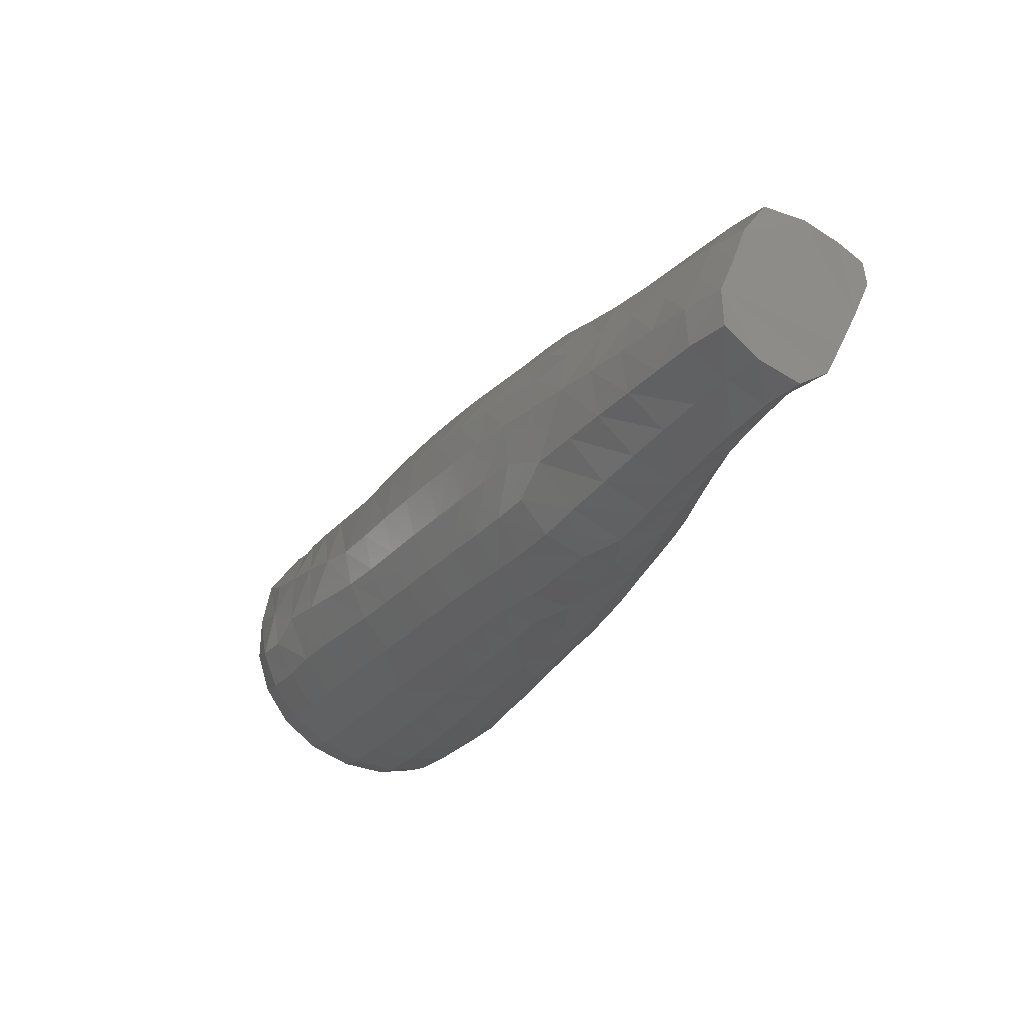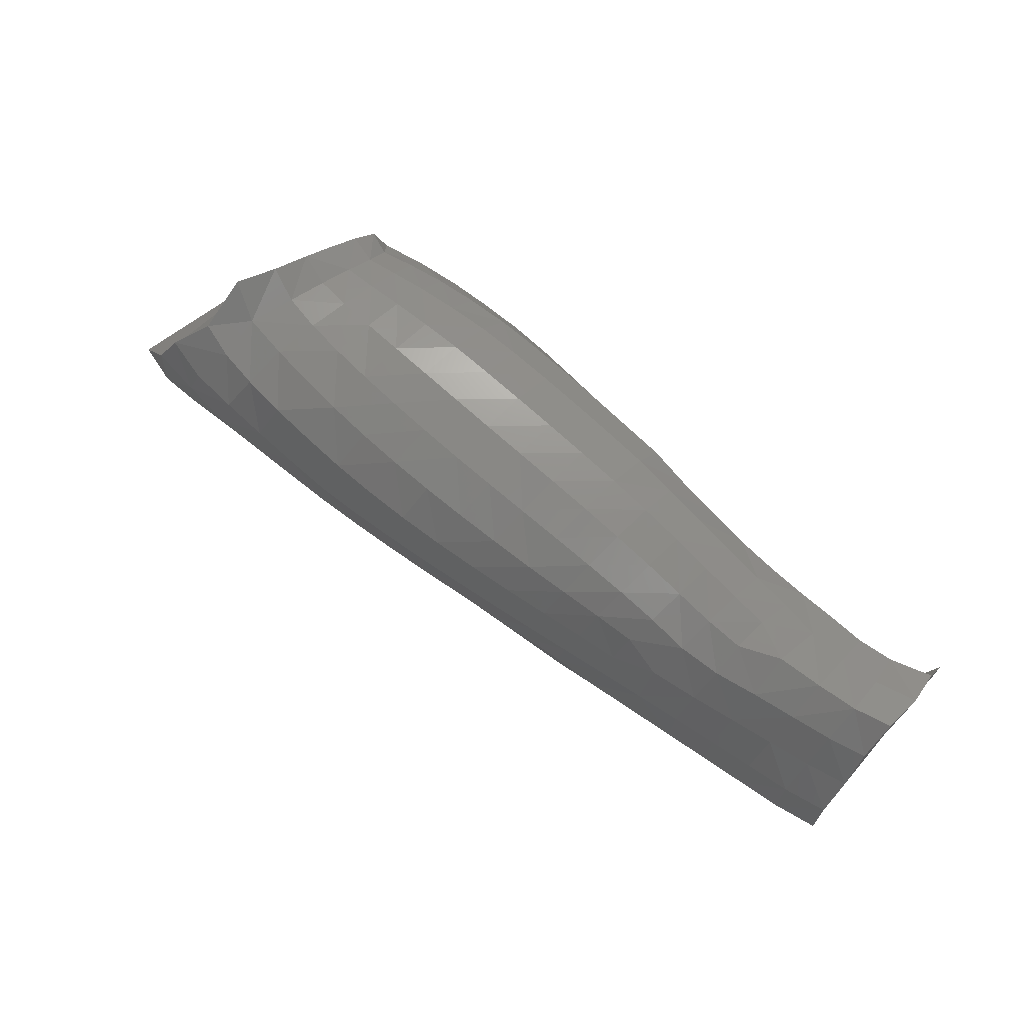
<metadata>
{"format":"stl","ext":"stl","renderer":"f3d","projection":"perspective","resolution":1024,"background":"white","views":[{"elev":-55.2,"azim":-116.8,"up":"+Z"},{"elev":38.2,"azim":-140.9,"up":"+Z"}]}
</metadata>
<code>
# stl→obj: 370 verts, 736 faces
v 0.6946 0.172 0.7226
v 0.7028 0.1759 0.7102
v 0.7121 0.1772 0.7182
v 0.712 0.1876 0.6992
v 0.7234 0.1881 0.7088
v 0.7227 0.2454 0.7095
v 0.7269 0.2308 0.7053
v 0.7142 0.2307 0.6953
v 0.7105 0.2453 0.6998
v 0.7161 0.2573 0.7163
v 0.7079 0.2654 0.7244
v 0.705 0.2575 0.707
v 0.6985 0.2659 0.7158
v 0.6917 0.2557 0.7008
v 0.6869 0.2643 0.7101
v 0.6773 0.2547 0.6954
v 0.6963 0.2436 0.6932
v 0.682 0.242 0.6871
v 0.6626 0.2526 0.6889
v 0.6566 0.262 0.7003
v 0.6715 0.2649 0.7083
v 0.6673 0.2402 0.6808
v 0.6483 0.2502 0.6823
v 0.6427 0.2592 0.6929
v 0.6366 0.2643 0.7052
v 0.634 0.2478 0.6759
v 0.629 0.2564 0.686
v 0.6492 0.2667 0.7133
v 0.6403 0.2652 0.7266
v 0.6277 0.2637 0.7192
v 0.6239 0.2616 0.6972
v 0.6147 0.2622 0.7122
v 0.6012 0.2606 0.706
v 0.61 0.2596 0.6916
v 0.615 0.254 0.6801
v 0.6197 0.2452 0.6703
v 0.6009 0.2516 0.6748
v 0.5958 0.2575 0.6865
v 0.5868 0.2491 0.6697
v 0.6056 0.2428 0.6649
v 0.5728 0.2465 0.6647
v 0.5916 0.2404 0.6598
v 0.5676 0.2524 0.6764
v 0.5817 0.2551 0.6814
v 0.5874 0.2588 0.7002
v 0.5735 0.2565 0.6945
v 0.5941 0.2547 0.7192
v 0.5803 0.2534 0.7132
v 0.5666 0.2517 0.7073
v 0.5751 0.2433 0.7237
v 0.5614 0.2421 0.7178
v 0.5888 0.2442 0.7295
v 0.5712 0.2309 0.7317
v 0.5575 0.23 0.7259
v 0.5529 0.2496 0.7013
v 0.5477 0.2406 0.7117
v 0.5597 0.2538 0.6889
v 0.5394 0.2473 0.6953
v 0.5209 0.2374 0.6993
v 0.5342 0.239 0.7056
v 0.5262 0.2444 0.689
v 0.546 0.2507 0.6833
v 0.5535 0.2495 0.6714
v 0.5395 0.2465 0.6664
v 0.5326 0.2473 0.6776
v 0.5261 0.2434 0.6615
v 0.5454 0.2411 0.6546
v 0.559 0.2438 0.6596
v 0.5778 0.2379 0.6548
v 0.5642 0.2354 0.6494
v 0.5823 0.2266 0.6476
v 0.5506 0.2331 0.6442
v 0.5689 0.224 0.642
v 0.5849 0.2134 0.6442
v 0.5715 0.2097 0.639
v 0.555 0.2218 0.6364
v 0.5435 0.2045 0.6305
v 0.5573 0.2074 0.6337
v 0.5409 0.2198 0.6312
v 0.5373 0.2311 0.6395
v 0.5255 0.2175 0.6279
v 0.5288 0.1979 0.6267
v 0.5426 0.1924 0.6338
v 0.5237 0.1817 0.6383
v 0.5091 0.1829 0.6337
v 0.5123 0.1966 0.6224
v 0.5153 0.1738 0.6491
v 0.5016 0.1763 0.6437
v 0.4944 0.1836 0.6293
v 0.5074 0.1712 0.6611
v 0.5286 0.1707 0.6552
v 0.5204 0.1684 0.6678
v 0.541 0.1676 0.6635
v 0.5381 0.18 0.6431
v 0.5335 0.1662 0.6751
v 0.5527 0.1793 0.6477
v 0.5475 0.1731 0.6549
v 0.5567 0.1925 0.6384
v 0.5725 0.1936 0.6432
v 0.5612 0.171 0.6602
v 0.5673 0.1787 0.6523
v 0.582 0.1783 0.6568
v 0.5754 0.1697 0.6653
v 0.5896 0.169 0.6706
v 0.5682 0.1643 0.6761
v 0.5821 0.1637 0.6821
v 0.5544 0.1657 0.67
v 0.5608 0.1648 0.6883
v 0.5471 0.1654 0.6819
v 0.5541 0.1711 0.6995
v 0.5406 0.1718 0.693
v 0.5271 0.1724 0.6864
v 0.5476 0.1784 0.7104
v 0.561 0.178 0.7165
v 0.5676 0.1705 0.7058
v 0.5746 0.1776 0.7225
v 0.5569 0.1878 0.7266
v 0.5431 0.1875 0.7207
v 0.5409 0.201 0.726
v 0.5547 0.2014 0.732
v 0.5707 0.188 0.7323
v 0.555 0.2163 0.7313
v 0.5688 0.2169 0.737
v 0.5685 0.2018 0.7376
v 0.5828 0.2173 0.7424
v 0.5826 0.2022 0.7429
v 0.5847 0.1882 0.7376
v 0.5988 0.2319 0.7427
v 0.5851 0.2315 0.7373
v 0.5967 0.2177 0.7474
v 0.6156 0.245 0.7409
v 0.6122 0.2321 0.7476
v 0.6024 0.2448 0.7353
v 0.6251 0.2319 0.752
v 0.6236 0.2182 0.7549
v 0.6104 0.218 0.7514
v 0.6359 0.2182 0.7575
v 0.6375 0.2311 0.7557
v 0.6412 0.2439 0.7513
v 0.6286 0.2448 0.7463
v 0.6364 0.2054 0.7567
v 0.6474 0.2063 0.7587
v 0.6471 0.2179 0.7601
v 0.655 0.2057 0.7645
v 0.6487 0.23 0.7596
v 0.6569 0.2294 0.7672
v 0.6552 0.2173 0.7666
v 0.6605 0.2417 0.7664
v 0.6528 0.2422 0.7567
v 0.6605 0.2551 0.7511
v 0.6724 0.2654 0.7492
v 0.6639 0.2656 0.7402
v 0.6672 0.2541 0.7643
v 0.6527 0.2659 0.7338
v 0.6467 0.2561 0.7443
v 0.6848 0.2714 0.7402
v 0.6816 0.2691 0.7205
v 0.6949 0.2702 0.7296
v 0.6746 0.2708 0.7296
v 0.6619 0.2689 0.7214
v 0.6492 0.1756 0.7397
v 0.6576 0.1862 0.7518
v 0.6437 0.183 0.7479
v 0.6504 0.1955 0.7558
v 0.661 0.1778 0.7448
v 0.6563 0.1945 0.761
v 0.639 0.1934 0.7535
v 0.6262 0.1913 0.7505
v 0.624 0.2044 0.7544
v 0.6301 0.1798 0.7429
v 0.6127 0.1897 0.7467
v 0.6106 0.2035 0.7513
v 0.6023 0.1772 0.7331
v 0.6162 0.1782 0.7381
v 0.5987 0.1887 0.7425
v 0.5967 0.2027 0.7476
v 0.6226 0.1711 0.7292
v 0.6362 0.1732 0.7344
v 0.6087 0.1697 0.7239
v 0.6429 0.1682 0.7245
v 0.6294 0.166 0.7189
v 0.5883 0.1773 0.7281
v 0.5949 0.1698 0.718
v 0.6156 0.1644 0.7132
v 0.6228 0.1631 0.7016
v 0.6019 0.1644 0.707
v 0.6365 0.1643 0.7076
v 0.6434 0.1667 0.6963
v 0.65 0.166 0.7135
v 0.6296 0.1663 0.6906
v 0.6703 0.1687 0.7081
v 0.6571 0.1676 0.7021
v 0.6629 0.1679 0.7196
v 0.6829 0.1701 0.7148
v 0.6749 0.1701 0.7258
v 0.6558 0.1706 0.7303
v 0.6682 0.173 0.7364
v 0.6778 0.1732 0.6965
v 0.691 0.1742 0.7028
v 0.6843 0.1833 0.6874
v 0.6984 0.185 0.6929
v 0.6865 0.1972 0.6819
v 0.6719 0.1959 0.6764
v 0.6699 0.1822 0.6824
v 0.6572 0.1947 0.6714
v 0.6554 0.1815 0.6778
v 0.6638 0.1732 0.6914
v 0.6498 0.1727 0.6862
v 0.6356 0.1727 0.6812
v 0.6262 0.1803 0.6692
v 0.6219 0.1732 0.6759
v 0.6408 0.181 0.6735
v 0.6425 0.1936 0.6666
v 0.6426 0.2078 0.6638
v 0.6279 0.1924 0.662
v 0.6573 0.2093 0.6691
v 0.6558 0.2241 0.6704
v 0.6719 0.2109 0.6746
v 0.6866 0.2124 0.6804
v 0.6706 0.226 0.6763
v 0.6853 0.2277 0.6823
v 0.6527 0.2381 0.6747
v 0.6382 0.2359 0.6687
v 0.6237 0.2336 0.6631
v 0.6413 0.2222 0.6648
v 0.6266 0.2202 0.6593
v 0.6095 0.2314 0.6578
v 0.628 0.2062 0.6587
v 0.6123 0.2182 0.654
v 0.6137 0.2044 0.6539
v 0.6133 0.1911 0.6576
v 0.5984 0.216 0.649
v 0.5997 0.2027 0.6495
v 0.5991 0.19 0.6536
v 0.6102 0.1769 0.6666
v 0.5968 0.1788 0.6608
v 0.6161 0.167 0.6843
v 0.6035 0.1683 0.6765
v 0.5958 0.1634 0.6885
v 0.5746 0.1645 0.6945
v 0.6092 0.1633 0.6952
v 0.5883 0.1644 0.7008
v 0.5813 0.1701 0.712
v 0.5856 0.1893 0.6498
v 0.5864 0.201 0.6454
v 0.5958 0.2291 0.6527
v 0.6997 0.2292 0.6886
v 0.7011 0.2139 0.6867
v 0.7157 0.2152 0.6936
v 0.715 0.2002 0.6948
v 0.7009 0.1987 0.6879
v 0.7271 0.2003 0.7051
v 0.7283 0.2153 0.7039
v 0.6852 0.1711 0.7326
v 0.6337 0.2564 0.7379
v 0.6208 0.2562 0.7315
v 0.6076 0.2556 0.7253
v 0.5413 0.2156 0.7253
v 0.5438 0.229 0.7199
v 0.5276 0.2149 0.7192
v 0.5302 0.228 0.7137
v 0.5142 0.2144 0.7127
v 0.5169 0.2269 0.7074
v 0.5139 0.2004 0.7129
v 0.5009 0.2002 0.7062
v 0.5012 0.2136 0.7058
v 0.504 0.2257 0.7006
v 0.5271 0.2005 0.7199
v 0.5162 0.1878 0.7075
v 0.5032 0.1881 0.7008
v 0.4946 0.181 0.6838
v 0.5078 0.1803 0.6906
v 0.4904 0.188 0.6942
v 0.4813 0.1809 0.6773
v 0.5009 0.1758 0.6727
v 0.4776 0.1874 0.6882
v 0.514 0.1741 0.6794
v 0.4877 0.177 0.6663
v 0.4943 0.1737 0.655
v 0.4745 0.1777 0.6603
v 0.4678 0.1801 0.6713
v 0.4811 0.1759 0.6492
v 0.4615 0.1779 0.6543
v 0.4542 0.1785 0.6655
v 0.4683 0.1775 0.6432
v 0.4492 0.1773 0.6482
v 0.4649 0.1833 0.621
v 0.4564 0.1786 0.6358
v 0.4745 0.1798 0.6335
v 0.4377 0.1761 0.6428
v 0.4436 0.1784 0.6304
v 0.4501 0.1819 0.617
v 0.4319 0.1729 0.6256
v 0.4367 0.1766 0.6134
v 0.4391 0.1865 0.6033
v 0.4528 0.1902 0.6076
v 0.4378 0.2018 0.6041
v 0.4509 0.2047 0.6098
v 0.4345 0.215 0.6089
v 0.4479 0.2191 0.6139
v 0.43 0.2175 0.6222
v 0.4434 0.2222 0.6276
v 0.462 0.2218 0.619
v 0.4651 0.2075 0.6136
v 0.4709 0.2289 0.6388
v 0.4761 0.2244 0.624
v 0.4571 0.2255 0.6332
v 0.4646 0.2273 0.6524
v 0.4511 0.2232 0.6469
v 0.4452 0.2203 0.6604
v 0.4379 0.2192 0.6415
v 0.425 0.2144 0.6362
v 0.4324 0.2163 0.6552
v 0.4206 0.2117 0.6505
v 0.4276 0.21 0.6673
v 0.4404 0.1979 0.674
v 0.4282 0.1951 0.6685
v 0.4404 0.213 0.6727
v 0.4146 0.1911 0.665
v 0.4156 0.2058 0.6633
v 0.4306 0.1815 0.6679
v 0.4165 0.177 0.6652
v 0.4276 0.1734 0.6535
v 0.4178 0.1676 0.6619
v 0.4209 0.1651 0.6539
v 0.4264 0.1688 0.6397
v 0.4408 0.1762 0.6596
v 0.4525 0.1854 0.6774
v 0.4416 0.1844 0.6726
v 0.4649 0.1865 0.6826
v 0.4524 0.1992 0.6801
v 0.4762 0.1993 0.6925
v 0.4643 0.199 0.6862
v 0.4884 0.1998 0.6992
v 0.4771 0.2119 0.6918
v 0.4889 0.2128 0.6987
v 0.4798 0.223 0.6866
v 0.4659 0.2112 0.6857
v 0.4684 0.2213 0.6805
v 0.4545 0.2158 0.6787
v 0.4585 0.2243 0.6659
v 0.472 0.2282 0.6708
v 0.4782 0.2315 0.6581
v 0.4845 0.2315 0.6775
v 0.4959 0.2337 0.6857
v 0.502 0.2381 0.6763
v 0.4917 0.2244 0.6935
v 0.4926 0.2361 0.6648
v 0.5081 0.2356 0.6927
v 0.5137 0.2412 0.6826
v 0.5197 0.2436 0.672
v 0.5074 0.24 0.6661
v 0.5119 0.2396 0.6557
v 0.4982 0.2359 0.6501
v 0.5211 0.2326 0.6397
v 0.5052 0.2298 0.6342
v 0.4904 0.2271 0.6291
v 0.4846 0.2323 0.6444
v 0.4795 0.21 0.6173
v 0.4943 0.2124 0.6208
v 0.4673 0.1926 0.611
v 0.4818 0.1944 0.6144
v 0.4968 0.1957 0.6183
v 0.4796 0.1838 0.6251
v 0.4879 0.1783 0.6387
v 0.5097 0.2149 0.6243
v 0.5325 0.2385 0.6497
v 0.5208 0.1791 0.6975
v 0.5293 0.1873 0.7147
v 0.5342 0.1788 0.704
f 1 2 3
f 3 2 4
f 3 4 5
f 6 7 8
f 6 8 9
f 10 6 9
f 11 10 12
f 10 9 12
f 11 12 13
f 14 13 12
f 9 14 12
f 14 15 13
f 15 14 16
f 9 17 14
f 17 16 14
f 18 19 16
f 17 18 16
f 20 21 16
f 15 16 21
f 20 16 19
f 18 22 19
f 22 23 19
f 24 19 23
f 24 20 19
f 20 24 25
f 26 24 23
f 27 25 24
f 26 27 24
f 20 25 28
f 29 28 25
f 29 25 30
f 30 25 31
f 27 31 25
f 30 31 32
f 33 32 31
f 33 31 34
f 31 35 34
f 31 27 35
f 27 36 35
f 37 34 35
f 36 37 35
f 38 37 39
f 37 38 34
f 40 39 37
f 36 40 37
f 41 39 42
f 39 41 43
f 40 42 39
f 38 39 44
f 39 43 44
f 45 44 46
f 46 44 43
f 45 38 44
f 47 45 48
f 47 33 45
f 46 48 45
f 38 45 33
f 49 50 48
f 46 49 48
f 50 47 48
f 49 51 50
f 52 50 53
f 50 52 47
f 50 54 53
f 50 51 54
f 55 51 49
f 56 54 51
f 55 56 51
f 57 58 55
f 55 46 57
f 55 49 46
f 58 56 55
f 59 60 58
f 58 60 56
f 61 58 62
f 59 58 61
f 57 62 58
f 57 63 62
f 62 63 64
f 61 62 65
f 62 64 65
f 65 64 66
f 67 66 64
f 68 67 64
f 68 64 63
f 68 41 69
f 41 68 63
f 70 67 68
f 68 69 70
f 70 69 71
f 70 72 67
f 72 70 73
f 70 71 73
f 74 73 71
f 74 75 73
f 75 76 73
f 72 73 76
f 77 76 78
f 77 79 76
f 75 78 76
f 79 72 76
f 79 80 72
f 80 79 81
f 79 77 82
f 79 82 81
f 83 82 77
f 83 84 82
f 82 84 85
f 81 82 86
f 82 85 86
f 87 85 84
f 88 89 85
f 86 85 89
f 87 88 85
f 88 87 90
f 91 87 84
f 87 92 90
f 87 91 92
f 93 91 94
f 91 93 95
f 91 95 92
f 91 84 94
f 83 96 94
f 83 94 84
f 93 94 97
f 97 94 96
f 83 98 96
f 99 96 98
f 96 100 97
f 96 101 100
f 99 101 96
f 99 102 101
f 103 101 102
f 103 100 101
f 104 103 102
f 100 103 105
f 103 106 105
f 103 104 106
f 100 105 107
f 106 108 105
f 105 108 109
f 105 109 107
f 97 100 107
f 107 109 95
f 97 107 93
f 107 95 93
f 110 109 108
f 109 111 112
f 110 111 109
f 109 112 95
f 111 110 113
f 110 114 113
f 115 110 108
f 110 115 114
f 115 116 114
f 117 114 116
f 114 118 113
f 114 117 118
f 117 119 118
f 117 120 119
f 117 116 121
f 120 117 121
f 122 119 120
f 123 122 120
f 123 120 124
f 120 121 124
f 125 124 126
f 127 126 124
f 127 124 121
f 125 123 124
f 125 128 129
f 123 125 129
f 125 130 128
f 130 125 126
f 131 128 132
f 131 133 128
f 133 129 128
f 130 132 128
f 134 131 132
f 135 132 136
f 135 134 132
f 130 136 132
f 134 137 138
f 134 138 139
f 134 140 131
f 134 139 140
f 134 135 137
f 135 141 137
f 137 141 142
f 137 142 143
f 143 138 137
f 144 143 142
f 143 145 138
f 146 145 143
f 146 143 147
f 144 147 143
f 146 148 149
f 146 149 145
f 149 138 145
f 149 139 138
f 150 149 148
f 150 139 149
f 150 151 152
f 151 150 153
f 150 152 154
f 150 155 139
f 150 154 155
f 150 148 153
f 152 151 156
f 157 156 158
f 157 159 156
f 152 156 159
f 160 152 159
f 160 159 157
f 160 154 152
f 21 28 160
f 160 157 21
f 154 160 28
f 21 157 15
f 157 13 15
f 157 158 13
f 158 11 13
f 161 162 163
f 164 163 162
f 161 165 162
f 166 164 162
f 164 142 141
f 142 164 166
f 164 167 163
f 164 141 167
f 168 163 167
f 169 167 141
f 169 168 167
f 170 168 171
f 168 170 163
f 168 169 172
f 168 172 171
f 171 173 174
f 171 175 173
f 170 171 174
f 175 171 172
f 126 175 176
f 126 127 175
f 127 173 175
f 175 172 176
f 130 126 176
f 136 176 172
f 136 130 176
f 177 174 173
f 174 178 170
f 174 177 178
f 177 173 179
f 177 180 178
f 177 181 180
f 181 177 179
f 182 179 173
f 183 184 179
f 182 183 179
f 181 179 184
f 185 184 186
f 183 186 184
f 187 184 185
f 187 181 184
f 188 189 187
f 187 190 188
f 187 185 190
f 189 181 187
f 191 189 192
f 191 193 189
f 189 180 181
f 193 180 189
f 188 192 189
f 194 195 193
f 196 193 195
f 194 193 191
f 193 196 180
f 196 165 161
f 180 196 161
f 196 197 165
f 196 195 197
f 195 194 1
f 2 1 194
f 198 194 191
f 198 199 194
f 2 194 199
f 199 200 201
f 199 201 4
f 199 198 200
f 199 4 2
f 202 201 200
f 203 202 200
f 203 200 204
f 204 200 198
f 205 204 206
f 205 203 204
f 207 206 204
f 204 198 207
f 207 208 206
f 207 188 208
f 207 198 191
f 207 191 192
f 207 192 188
f 188 209 208
f 209 206 208
f 210 209 211
f 210 212 209
f 209 212 206
f 188 190 209
f 211 209 190
f 212 205 206
f 212 213 205
f 213 212 210
f 214 213 215
f 213 214 216
f 213 216 205
f 213 210 215
f 214 217 216
f 218 216 217
f 216 203 205
f 216 218 203
f 202 218 219
f 219 218 220
f 218 217 220
f 202 203 218
f 22 221 220
f 222 22 220
f 219 220 221
f 222 220 217
f 223 222 217
f 222 223 26
f 22 222 23
f 222 26 23
f 224 223 225
f 223 217 225
f 223 36 26
f 223 224 36
f 224 225 226
f 40 224 227
f 40 36 224
f 226 227 224
f 225 228 226
f 229 226 228
f 226 229 227
f 229 228 230
f 215 230 228
f 214 215 228
f 225 214 228
f 215 231 230
f 232 229 230
f 232 230 233
f 231 233 230
f 231 234 233
f 234 231 235
f 231 215 210
f 231 210 235
f 211 235 210
f 235 104 236
f 234 235 236
f 237 235 211
f 237 238 235
f 235 238 104
f 239 238 237
f 238 106 104
f 238 239 106
f 239 240 106
f 239 237 241
f 241 242 239
f 239 242 240
f 115 108 240
f 243 115 240
f 243 240 242
f 106 240 108
f 183 116 243
f 115 243 116
f 186 243 242
f 186 183 243
f 190 185 241
f 185 186 241
f 241 186 242
f 190 241 237
f 211 190 237
f 244 236 102
f 244 234 236
f 104 102 236
f 99 244 102
f 234 244 245
f 244 99 245
f 75 74 245
f 74 233 245
f 234 245 233
f 75 245 99
f 74 232 233
f 232 74 71
f 229 232 246
f 232 71 246
f 229 246 227
f 42 227 246
f 69 42 246
f 69 246 71
f 42 40 227
f 214 225 217
f 18 247 221
f 22 18 221
f 247 219 221
f 18 17 247
f 247 248 219
f 248 247 8
f 17 8 247
f 248 8 249
f 250 248 249
f 251 219 248
f 250 251 248
f 251 250 4
f 251 202 219
f 202 251 201
f 251 4 201
f 252 250 249
f 250 252 5
f 250 5 4
f 7 249 8
f 7 253 249
f 252 249 253
f 254 197 195
f 195 1 254
f 127 182 173
f 182 127 121
f 182 121 116
f 183 182 116
f 180 161 178
f 178 163 170
f 178 161 163
f 169 136 172
f 135 169 141
f 169 135 136
f 142 166 144
f 155 154 29
f 154 28 29
f 140 155 255
f 140 139 155
f 155 29 255
f 256 140 255
f 256 255 29
f 256 30 32
f 256 29 30
f 133 256 257
f 256 32 257
f 256 131 140
f 133 131 256
f 52 257 47
f 52 133 257
f 47 257 32
f 133 52 129
f 52 53 129
f 123 129 53
f 122 123 53
f 122 258 119
f 258 122 54
f 122 53 54
f 259 260 258
f 260 119 258
f 258 54 259
f 259 261 260
f 56 259 54
f 261 259 56
f 262 260 261
f 261 56 60
f 263 261 60
f 262 261 263
f 264 260 262
f 262 265 264
f 262 266 265
f 262 263 267
f 262 267 266
f 264 268 260
f 269 268 264
f 270 269 264
f 270 264 265
f 270 271 272
f 272 269 270
f 265 273 270
f 270 273 271
f 274 275 271
f 276 274 271
f 275 272 271
f 276 271 273
f 92 275 90
f 92 277 275
f 274 278 275
f 275 277 272
f 90 275 278
f 90 278 279
f 279 278 280
f 278 281 280
f 278 274 281
f 279 280 282
f 283 280 281
f 282 280 283
f 283 281 284
f 285 283 286
f 286 283 284
f 282 283 285
f 287 285 288
f 287 289 285
f 289 282 285
f 285 286 288
f 288 290 291
f 292 288 291
f 288 286 290
f 292 287 288
f 292 293 294
f 295 292 294
f 292 291 293
f 296 287 292
f 295 296 292
f 296 295 297
f 296 297 298
f 299 298 297
f 300 299 301
f 299 300 298
f 300 301 302
f 303 300 302
f 300 304 298
f 300 303 304
f 305 306 303
f 306 304 303
f 303 302 307
f 305 303 307
f 308 307 309
f 308 305 307
f 309 307 302
f 308 309 310
f 310 309 311
f 309 302 311
f 311 302 301
f 311 301 312
f 313 311 312
f 310 311 313
f 313 312 314
f 315 313 314
f 315 310 313
f 316 315 317
f 316 318 315
f 315 318 310
f 319 317 315
f 315 314 320
f 319 315 320
f 319 321 317
f 319 322 321
f 321 322 323
f 324 323 322
f 324 325 323
f 326 323 325
f 293 290 326
f 326 290 323
f 323 286 327
f 321 323 327
f 323 290 286
f 286 284 327
f 328 329 327
f 327 329 321
f 328 327 284
f 330 331 328
f 329 328 331
f 328 284 281
f 328 281 330
f 281 276 330
f 330 276 332
f 330 333 331
f 330 332 333
f 332 273 334
f 334 335 332
f 335 333 332
f 332 276 273
f 334 336 335
f 336 337 335
f 338 335 337
f 335 338 333
f 338 337 339
f 339 340 338
f 338 340 331
f 338 331 333
f 341 340 339
f 318 340 341
f 331 340 318
f 341 339 342
f 308 310 341
f 318 341 310
f 342 308 341
f 337 342 339
f 342 343 308
f 337 344 342
f 344 343 342
f 344 345 346
f 347 345 344
f 344 346 348
f 344 348 343
f 347 344 337
f 266 347 336
f 336 347 337
f 347 267 349
f 266 267 347
f 347 349 345
f 350 345 349
f 267 59 349
f 349 59 61
f 349 61 350
f 350 346 345
f 350 65 351
f 350 61 65
f 352 346 350
f 352 350 351
f 351 353 352
f 348 346 352
f 352 353 354
f 352 354 348
f 343 348 354
f 354 353 355
f 354 355 356
f 354 356 357
f 354 357 358
f 343 354 358
f 308 358 305
f 308 343 358
f 306 305 358
f 306 358 357
f 359 306 357
f 356 360 357
f 359 357 360
f 306 359 304
f 359 361 304
f 362 359 360
f 359 362 361
f 362 287 361
f 296 361 287
f 361 298 304
f 361 296 298
f 362 360 363
f 364 362 363
f 362 364 287
f 364 363 89
f 287 364 289
f 365 289 364
f 365 364 89
f 365 88 279
f 88 365 89
f 365 279 282
f 289 365 282
f 366 86 363
f 86 89 363
f 366 363 360
f 81 86 366
f 356 366 360
f 355 81 366
f 355 366 356
f 355 367 80
f 80 81 355
f 353 367 355
f 353 66 367
f 67 367 66
f 367 72 80
f 367 67 72
f 351 66 353
f 65 66 351
f 334 266 336
f 334 265 266
f 265 334 273
f 331 318 316
f 329 331 316
f 317 329 316
f 317 321 329
f 293 291 290
f 281 274 276
f 88 90 279
f 95 277 92
f 95 112 277
f 277 112 368
f 277 368 272
f 272 368 269
f 368 369 269
f 368 370 369
f 112 370 368
f 111 113 370
f 118 370 113
f 112 111 370
f 118 369 370
f 369 119 268
f 269 369 268
f 369 118 119
f 260 268 119
f 267 263 59
f 263 60 59
f 78 99 98
f 78 75 99
f 98 77 78
f 98 83 77
f 41 42 69
f 57 43 63
f 41 63 43
f 46 43 57
f 47 32 33
f 38 33 34
f 27 26 36
f 21 20 28
f 17 9 8
f 297 294 301
f 297 295 294
f 294 293 301
f 293 326 312
f 326 325 322
f 325 324 322
f 322 319 326
f 319 320 314
f 312 301 293
f 301 299 297
f 319 314 326
f 314 312 326
f 144 162 254
f 1 3 253
f 3 5 252
f 253 3 252
f 253 7 1
f 7 6 146
f 6 10 146
f 10 11 148
f 146 10 148
f 11 158 148
f 158 156 151
f 151 153 148
f 146 147 7
f 147 144 254
f 7 254 1
f 144 166 162
f 162 165 197
f 197 254 162
f 158 151 148
f 254 7 147

</code>
